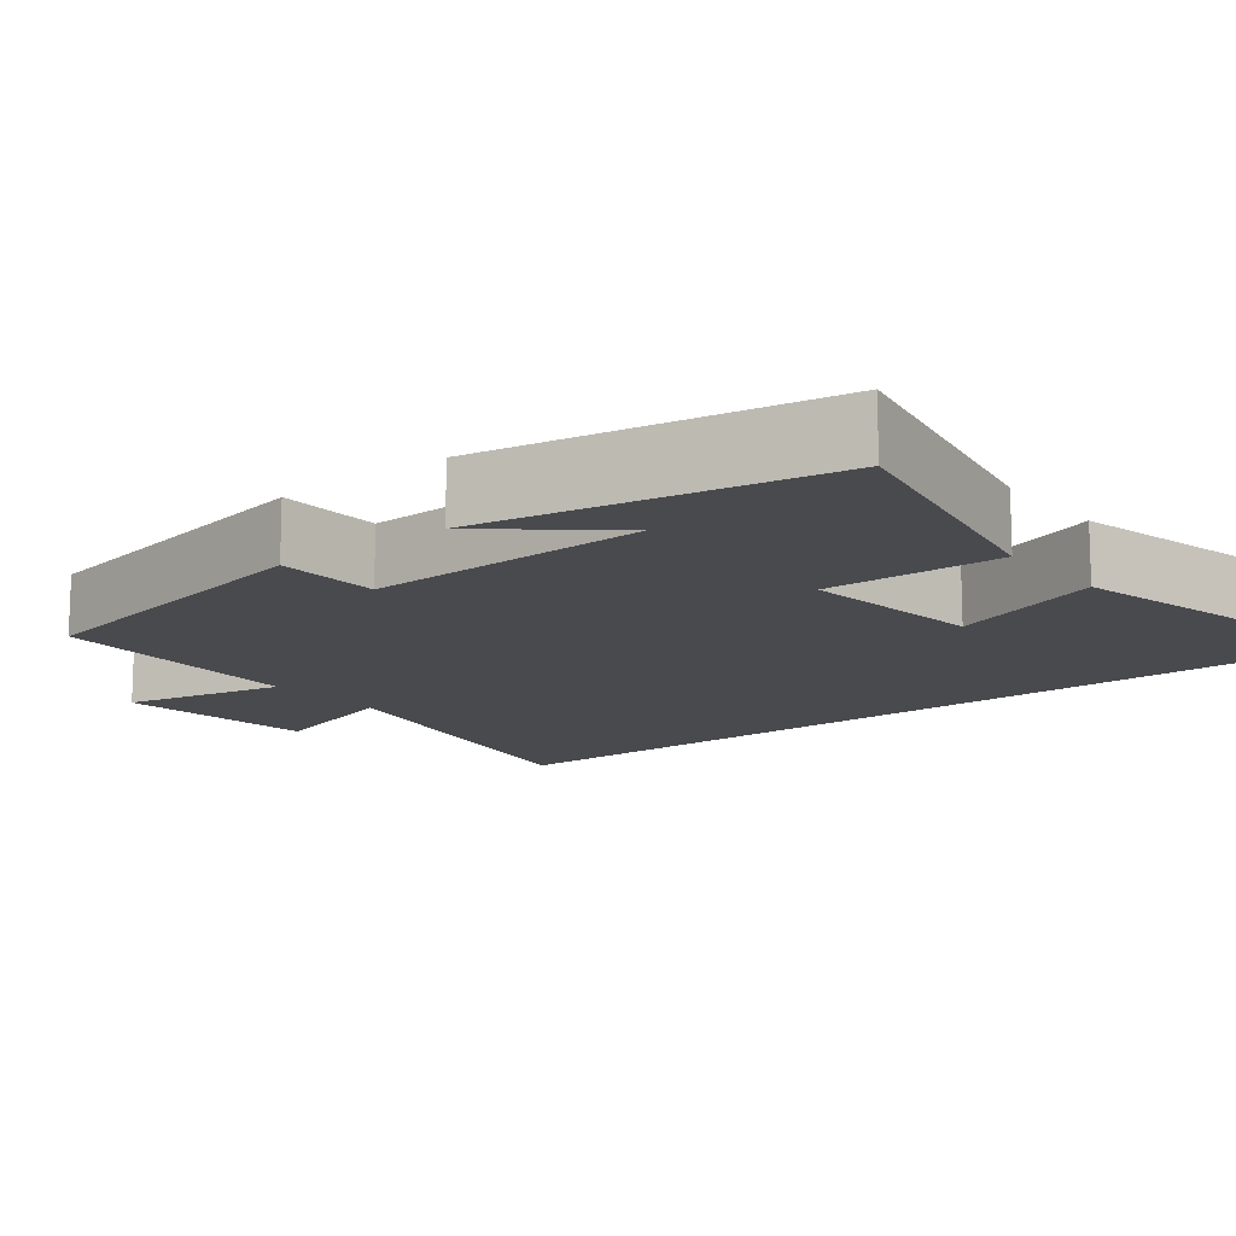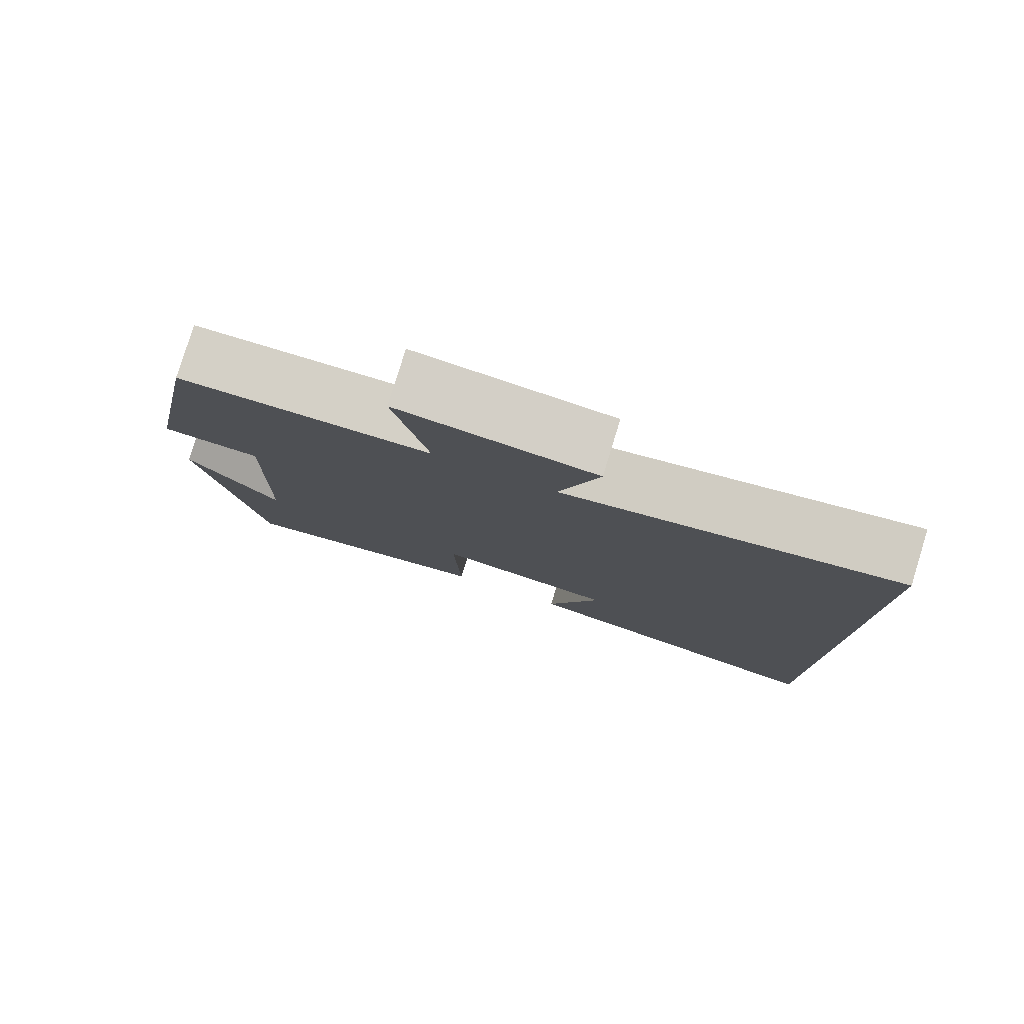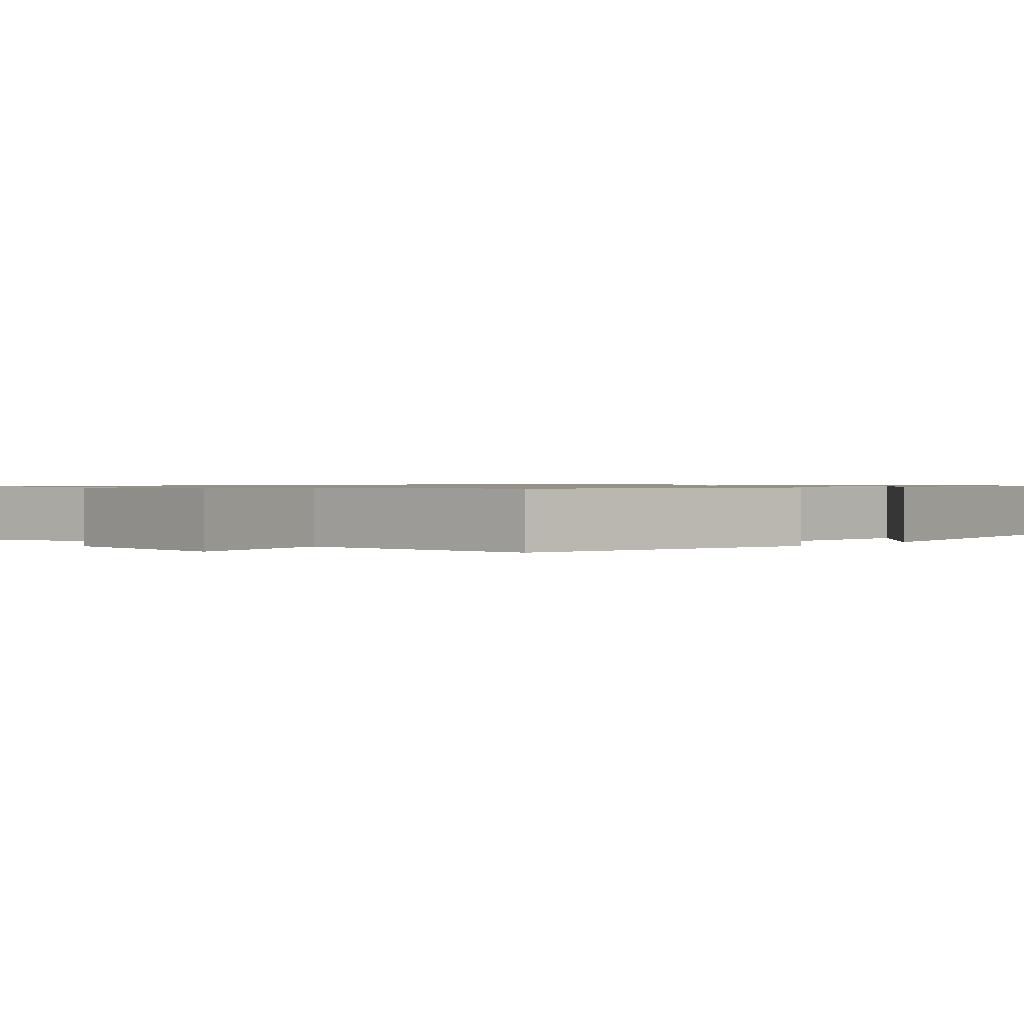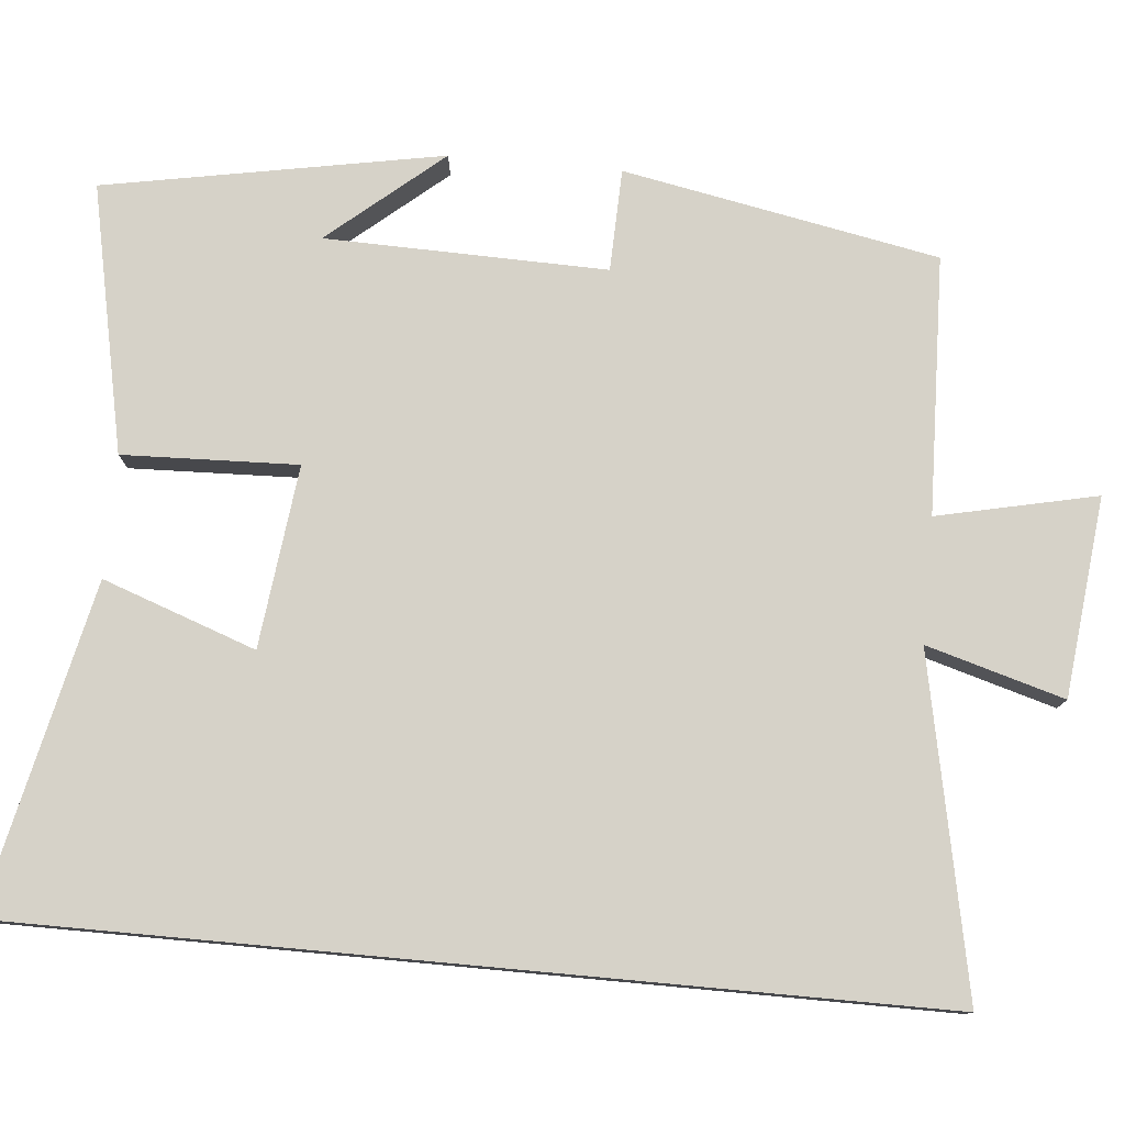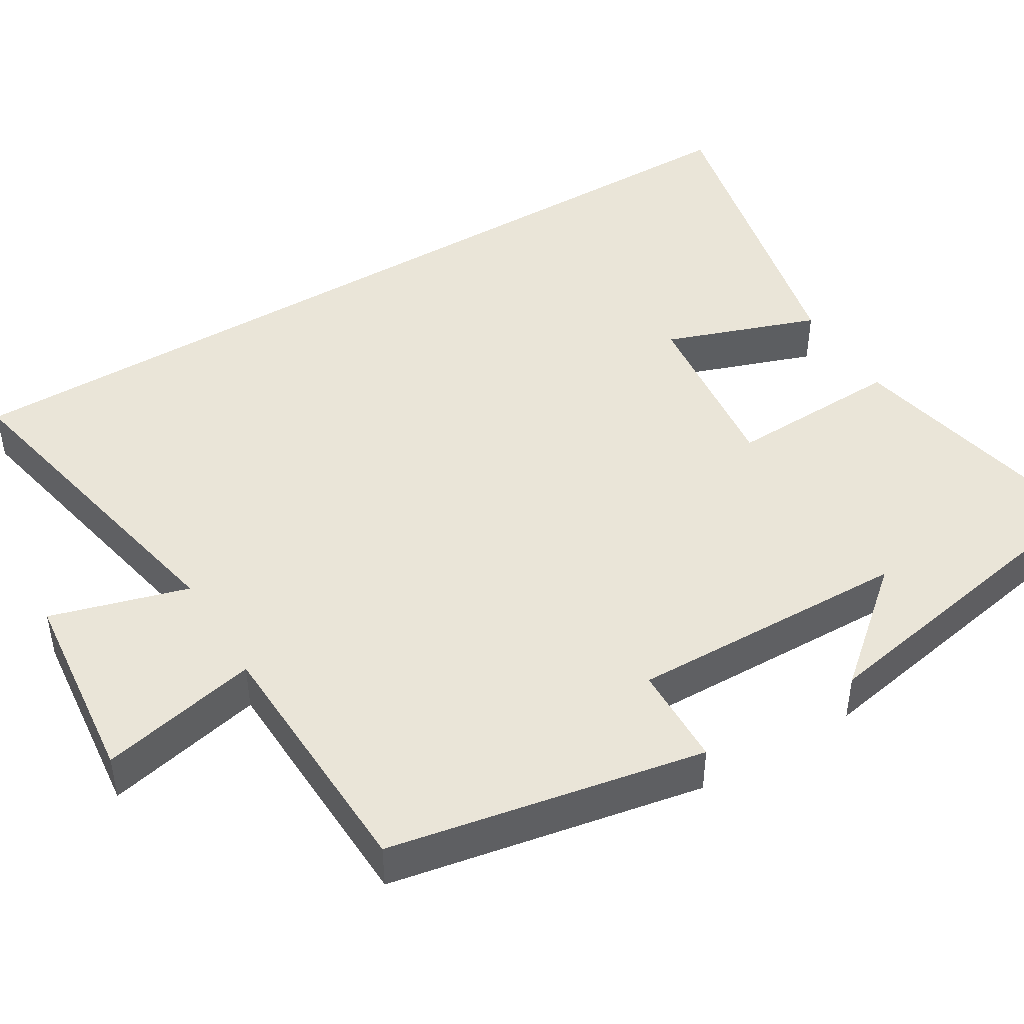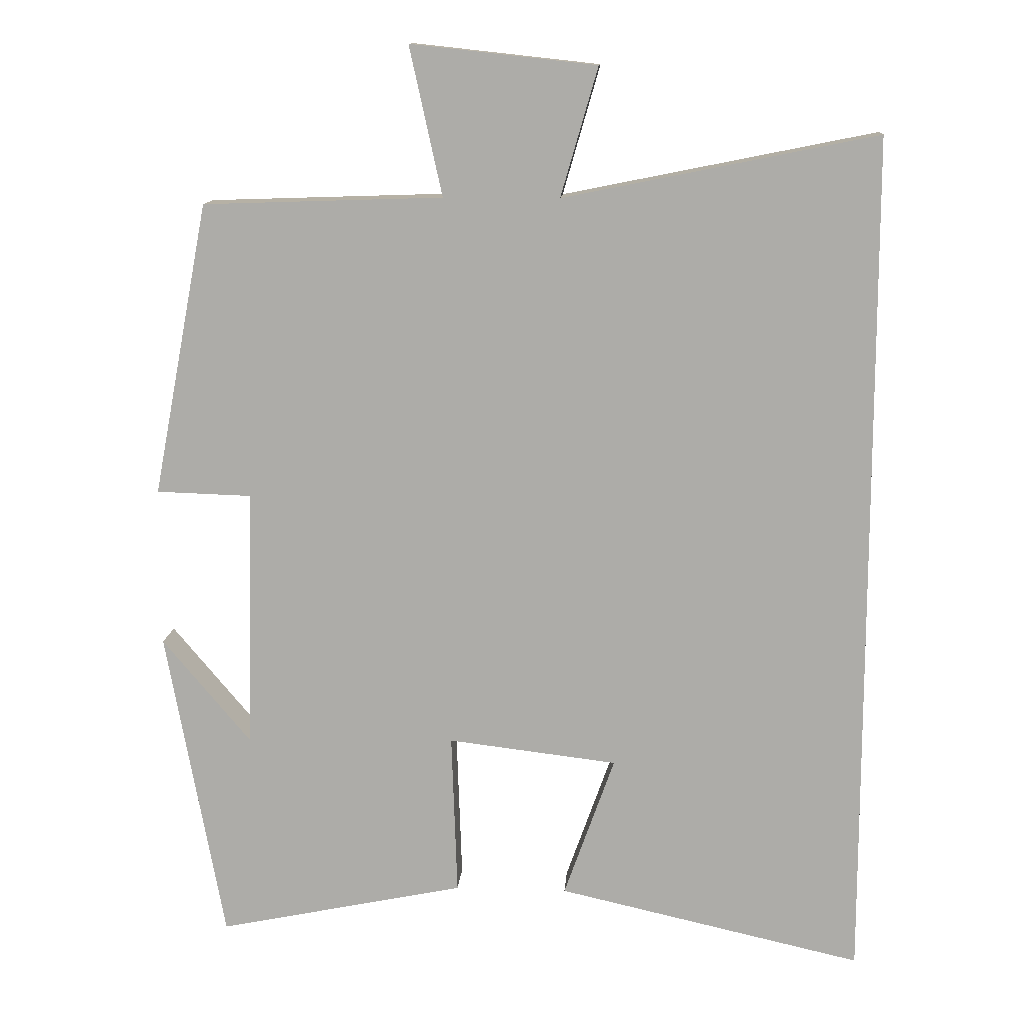
<metadata>
{"format":"obj","ext":"obj","renderer":"f3d","projection":"perspective","resolution":1024,"background":"white","views":[{"elev":-13.4,"azim":128.6,"up":"+Y"},{"elev":80.0,"azim":-162.8,"up":"+Z"},{"elev":0.9,"azim":42.9,"up":"+Y"},{"elev":78.4,"azim":-84.7,"up":"+Y"},{"elev":45.4,"azim":58.7,"up":"+Y"},{"elev":12.5,"azim":-175.8,"up":"+Z"}]}
</metadata>
<code>
v 0.423 0.07 0.489
v 0.5 0.07 0.084
v 0.369 0.07 0.08
v 0.377 0.07 -0.282
v 0.5 0.07 -0.136
v 0.42 0.07 -0.571
v 0.077 0.07 -0.5
v 0.085 0.07 -0.275
v -0.149 0.07 -0.303
v -0.079 0.07 -0.5
v -0.5 0.07 -0.595
v -0.5 0.07 0.587
v -0.068 0.07 0.5
v -0.119 0.07 0.677
v 0.137 0.07 0.705
v 0.092 0.07 0.5
v 0.423 0 0.489
v 0.5 0 0.084
v 0.369 0 0.08
v 0.377 0 -0.282
v 0.5 0 -0.136
v 0.42 0 -0.571
v 0.077 0 -0.5
v 0.085 0 -0.275
v -0.149 0 -0.303
v -0.079 0 -0.5
v -0.5 0 -0.595
v -0.5 0 0.587
v -0.068 0 0.5
v -0.119 0 0.677
v 0.137 0 0.705
v 0.092 0 0.5
f 13 14 15 16
f 1 2 3
f 16 1 3
f 13 16 3
f 12 13 3 4
f 9 10 11 12
f 8 9 12
f 8 12 4
f 7 8 4
f 6 7 4
f 4 5 6
f 32 31 30 29
f 19 18 17
f 19 17 32
f 19 32 29
f 20 19 29 28
f 28 27 26 25
f 28 25 24
f 20 28 24
f 20 24 23
f 20 23 22
f 22 21 20
f 1 17 18 2
f 2 18 19 3
f 3 19 20 4
f 4 20 21 5
f 5 21 22 6
f 6 22 23 7
f 7 23 24 8
f 8 24 25 9
f 9 25 26 10
f 10 26 27 11
f 11 27 28 12
f 12 28 29 13
f 13 29 30 14
f 14 30 31 15
f 15 31 32 16
f 16 32 17 1

</code>
